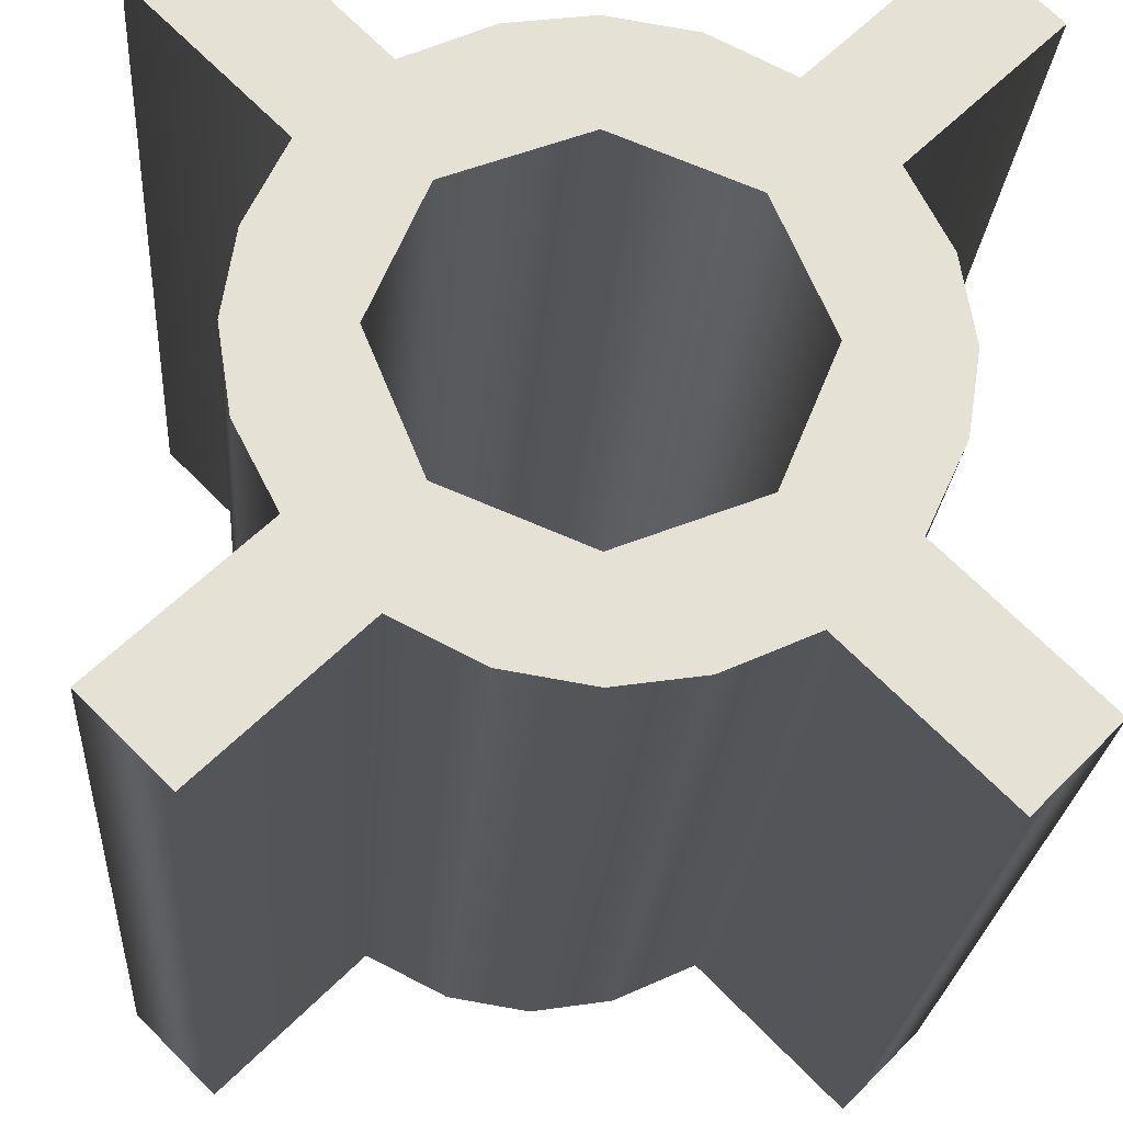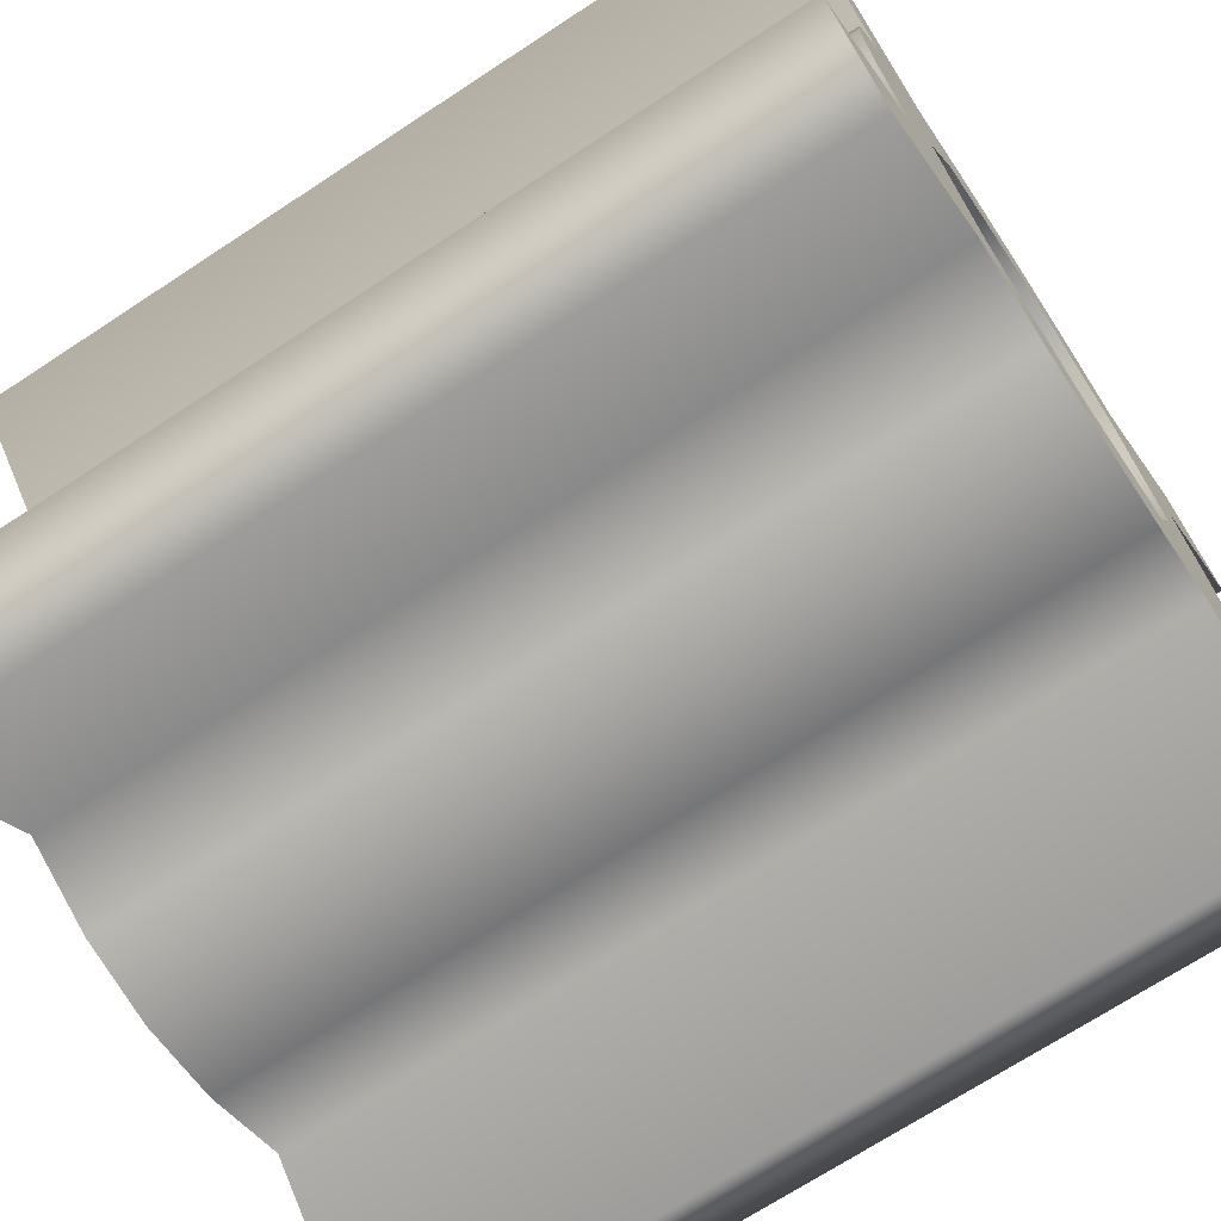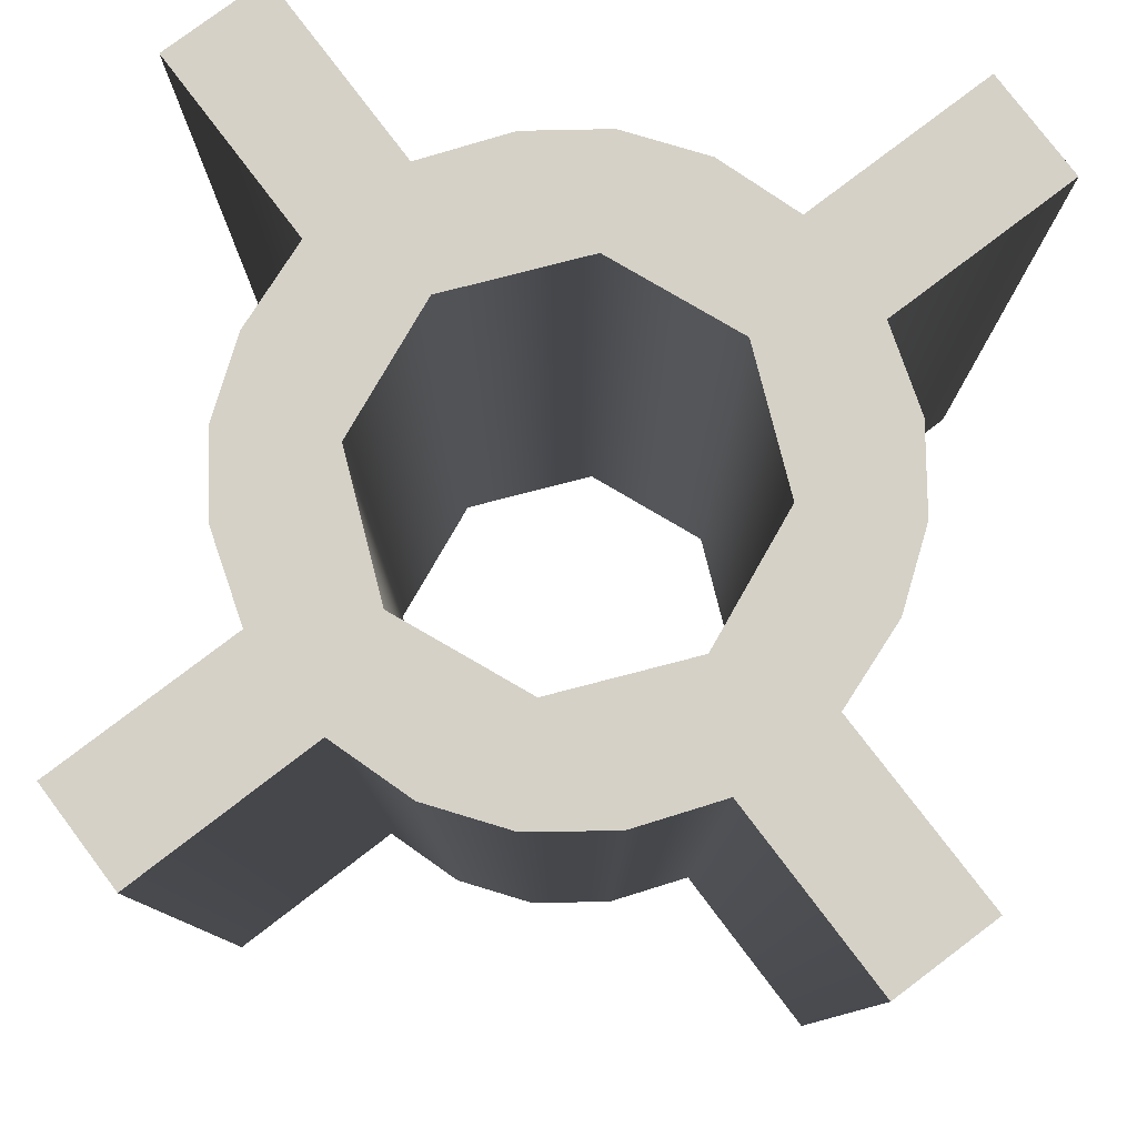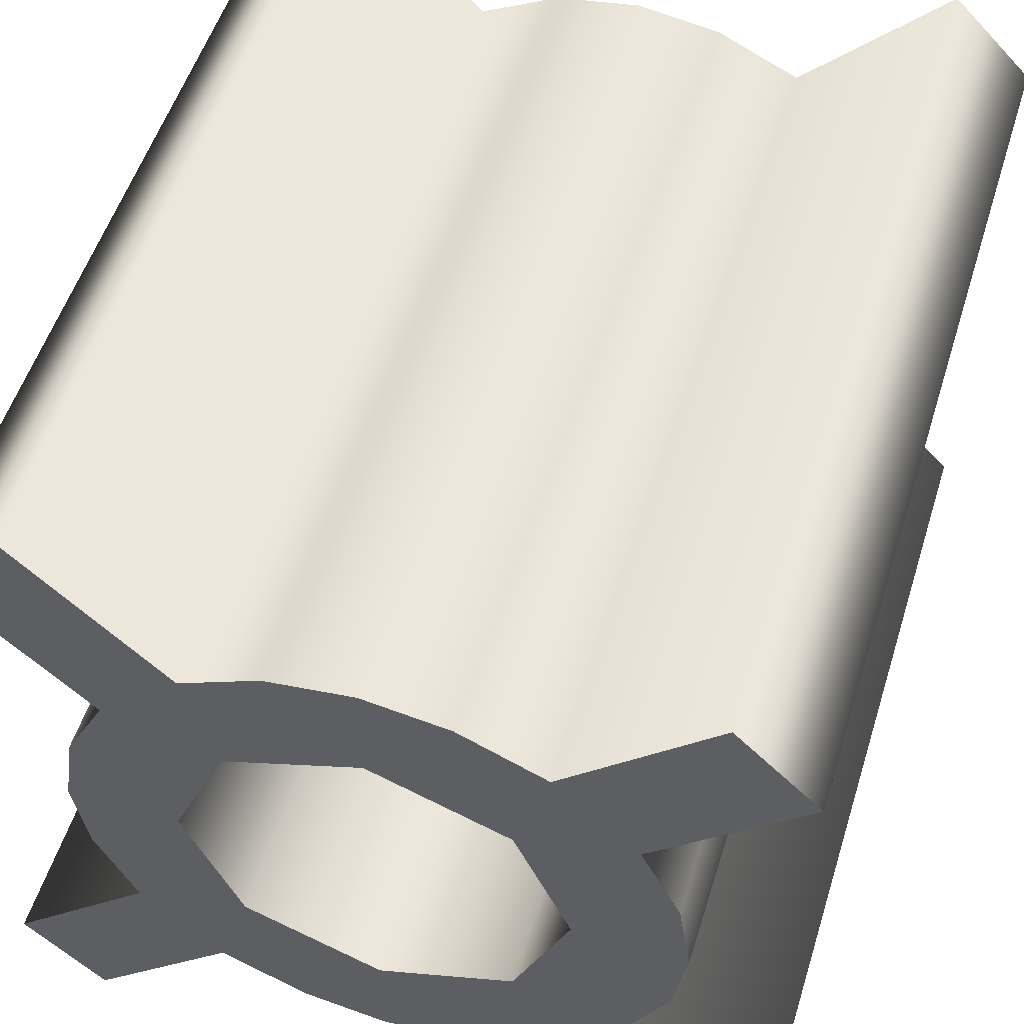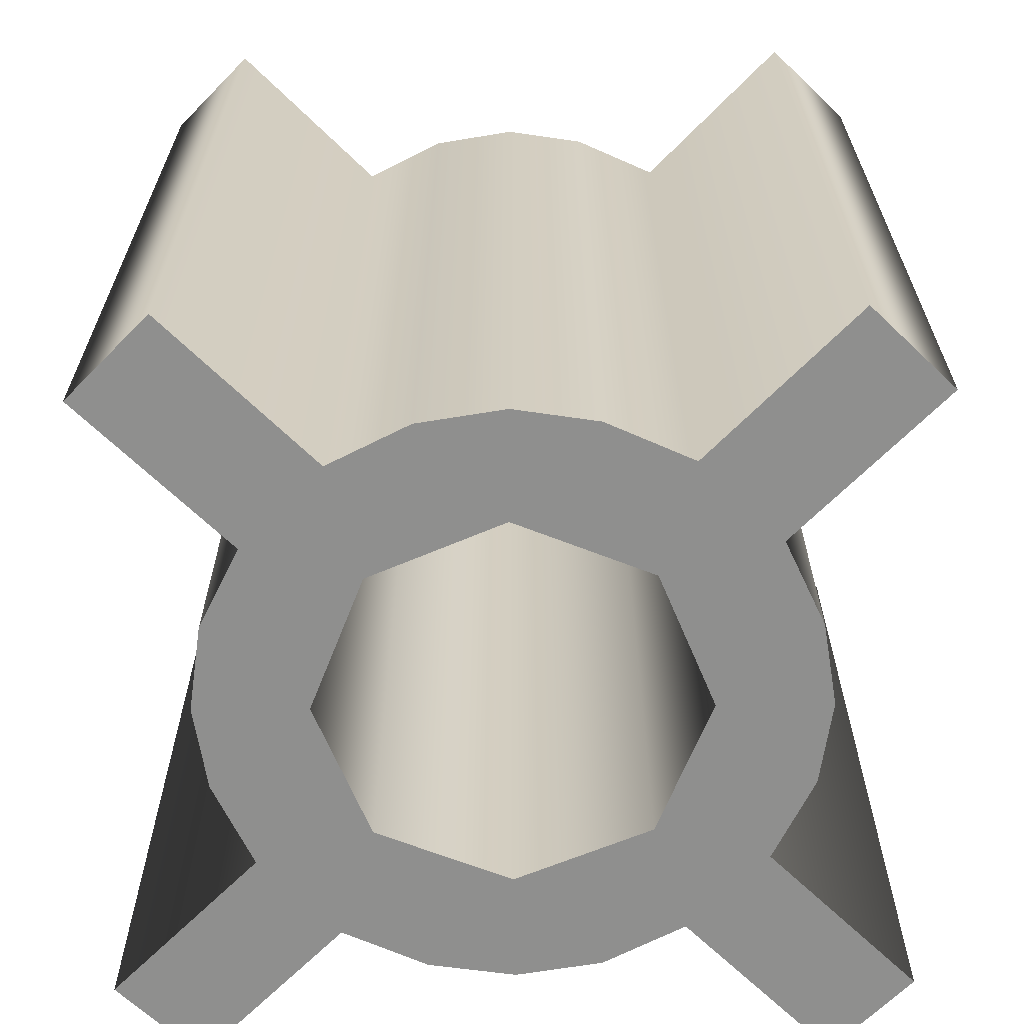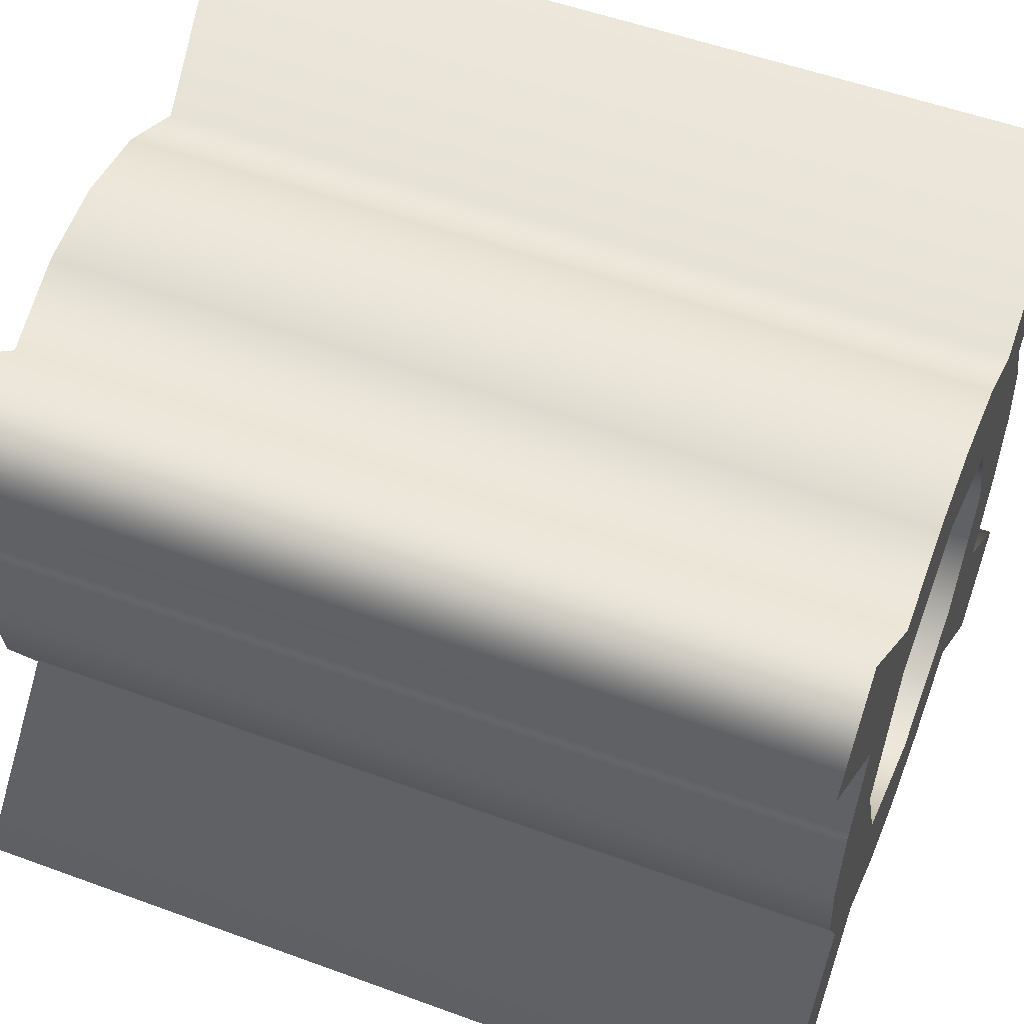
<metadata>
{"format":"obj","ext":"obj","renderer":"f3d","projection":"perspective","resolution":1024,"background":"white","views":[{"elev":-24.6,"azim":175.8,"up":"+Y"},{"elev":-70.4,"azim":123.3,"up":"+Y"},{"elev":79.4,"azim":97.8,"up":"+Z"},{"elev":53.4,"azim":17.2,"up":"+Y"},{"elev":-65.2,"azim":-89.4,"up":"+Z"},{"elev":53.0,"azim":111.5,"up":"+Y"}]}
</metadata>
<code>
o Universal_Currency_Sign_Text.947
v 0.07318 0.2992 0.3949
v 0.1469 0.2647 0.3949
v 0.1469 0.2647 -0.3631
v 0.07318 0.2992 -0.3631
v 0.2745 0.3935 0.3949
v 0.2745 0.3935 -0.3631
v 0.3448 0.3226 0.3949
v 0.3448 0.3226 -0.3631
v 0.2178 0.1956 0.3949
v 0.2178 0.1956 -0.3631
v 0.2517 0.1225 0.3949
v 0.2517 0.1225 -0.3631
v 0.2628 0.04762 0.3949
v 0.2628 0.04762 -0.3631
v 0.2511 -0.02668 0.3949
v 0.2511 -0.02668 -0.3631
v 0.2147 -0.09729 0.3949
v 0.2147 -0.09728 -0.3631
v 0.3436 -0.2249 0.3949
v 0.3436 -0.2249 -0.3631
v 0.2733 -0.2946 0.3949
v 0.2733 -0.2946 -0.3631
v 0.1456 -0.167 0.3949
v 0.1456 -0.167 -0.3631
v 0.07349 -0.2033 0.3949
v 0.07349 -0.2033 -0.3631
v 0.000114 -0.2151 0.3949
v 0.000114 -0.2151 -0.3631
v -0.07265 -0.2037 0.3949
v -0.07265 -0.2037 -0.3631
v -0.1473 -0.1694 0.3949
v -0.1473 -0.1694 -0.3631
v -0.2749 -0.2971 0.3949
v -0.2749 -0.2971 -0.3631
v -0.3446 -0.2262 0.3949
v -0.3446 -0.2262 -0.3631
v -0.2169 -0.09914 0.3949
v -0.2169 -0.09914 -0.3631
v -0.2512 -0.02453 0.3949
v -0.2512 -0.02453 -0.3631
v -0.2626 0.04762 0.3949
v -0.2626 0.04762 -0.3631
v -0.2508 0.1228 0.3949
v -0.2508 0.1228 -0.3631
v -0.2157 0.1931 0.3949
v -0.2157 0.1931 -0.3631
v -0.3433 0.3202 0.3949
v -0.3433 0.3202 -0.3631
v -0.2724 0.3911 0.3949
v -0.2724 0.3911 -0.3631
v -0.1448 0.2634 0.3949
v -0.1448 0.2634 -0.3631
v -0.07511 0.2989 0.3949
v -0.07511 0.2989 -0.3631
v 0.000114 0.3103 0.3949
v 0.000114 0.3103 -0.3631
v 0.1179 -0.06923 0.3949
v 0.166 0.04885 0.3949
v 0.166 0.04885 -0.3631
v 0.1179 -0.06923 -0.3631
v 0.1182 0.1654 0.3949
v 0.1182 0.1654 -0.3631
v 0.000114 0.2129 0.3949
v 0.000114 0.2129 -0.3631
v -0.1177 0.1654 0.3949
v -0.1177 0.1654 -0.3631
v -0.1664 0.04885 0.3949
v -0.1664 0.04885 -0.3631
v -0.118 -0.06954 0.3949
v -0.118 -0.06954 -0.3631
v 0.000114 -0.1176 0.3949
v 0.000114 -0.1176 -0.3631
v 0.3448 0.3226 -0.3631
v 0.1469 0.2647 -0.3631
v 0.2745 0.3935 -0.3631
v -0.1448 0.2634 -0.3631
v -0.3433 0.3202 -0.3631
v -0.2724 0.3911 -0.3631
v 0.2178 0.1956 -0.3631
v -0.2157 0.1931 -0.3631
v 0.07318 0.2992 -0.3631
v -0.07511 0.2989 -0.3631
v 0.000114 0.3103 -0.3631
v 0.000114 0.2129 -0.3631
v -0.1177 0.1654 -0.3631
v 0.1182 0.1654 -0.3631
v 0.2517 0.1225 -0.3631
v -0.2508 0.1228 -0.3631
v -0.1664 0.04885 -0.3631
v 0.166 0.04885 -0.3631
v -0.2626 0.04762 -0.3631
v 0.2628 0.04762 -0.3631
v -0.118 -0.06954 -0.3631
v 0.1179 -0.06923 -0.3631
v -0.2512 -0.02453 -0.3631
v 0.2511 -0.02668 -0.3631
v -0.2169 -0.09914 -0.3631
v 0.2147 -0.09728 -0.3631
v 0.000114 -0.1176 -0.3631
v 0.3436 -0.2249 -0.3631
v -0.3446 -0.2262 -0.3631
v -0.1473 -0.1694 -0.3631
v 0.1456 -0.167 -0.3631
v 0.07349 -0.2033 -0.3631
v 0.2733 -0.2946 -0.3631
v -0.2749 -0.2971 -0.3631
v -0.07265 -0.2037 -0.3631
v 0.000114 -0.2151 -0.3631
v 0.1469 0.2647 0.3949
v 0.3448 0.3226 0.3949
v 0.2745 0.3935 0.3949
v -0.3433 0.3202 0.3949
v -0.1448 0.2634 0.3949
v -0.2724 0.3911 0.3949
v 0.2178 0.1956 0.3949
v -0.2157 0.1931 0.3949
v -0.07511 0.2989 0.3949
v 0.07318 0.2992 0.3949
v 0.000114 0.3103 0.3949
v 0.000114 0.2129 0.3949
v -0.1177 0.1654 0.3949
v 0.1182 0.1654 0.3949
v 0.2517 0.1225 0.3949
v -0.2508 0.1228 0.3949
v -0.1664 0.04885 0.3949
v 0.166 0.04885 0.3949
v -0.2626 0.04762 0.3949
v 0.2628 0.04762 0.3949
v -0.118 -0.06954 0.3949
v 0.1179 -0.06923 0.3949
v -0.2512 -0.02453 0.3949
v 0.2511 -0.02668 0.3949
v -0.2169 -0.09914 0.3949
v 0.2147 -0.09729 0.3949
v 0.000114 -0.1176 0.3949
v 0.3436 -0.2249 0.3949
v -0.3446 -0.2262 0.3949
v -0.1473 -0.1694 0.3949
v 0.1456 -0.167 0.3949
v 0.07349 -0.2033 0.3949
v 0.2733 -0.2946 0.3949
v -0.2749 -0.2971 0.3949
v -0.07265 -0.2037 0.3949
v 0.000114 -0.2151 0.3949
f 73 74 75
f 76 77 78
f 79 74 73
f 76 80 77
f 81 82 83
f 74 82 81
f 74 76 82
f 79 76 74
f 84 80 76
f 79 84 76
f 85 80 84
f 79 86 84
f 87 86 79
f 85 88 80
f 89 88 85
f 87 90 86
f 89 91 88
f 92 90 87
f 93 91 89
f 92 94 90
f 93 95 91
f 96 94 92
f 93 97 95
f 98 94 96
f 98 99 94
f 99 97 93
f 100 99 98
f 99 101 97
f 102 101 99
f 103 102 99
f 100 103 99
f 104 102 103
f 100 105 103
f 106 101 102
f 104 107 102
f 108 107 104
f 109 110 111
f 112 113 114
f 109 115 110
f 116 113 112
f 117 118 119
f 117 109 118
f 113 109 117
f 113 115 109
f 116 120 113
f 120 115 113
f 116 121 120
f 122 115 120
f 122 123 115
f 124 121 116
f 124 125 121
f 126 123 122
f 127 125 124
f 126 128 123
f 127 129 125
f 130 128 126
f 131 129 127
f 130 132 128
f 133 129 131
f 130 134 132
f 135 134 130
f 133 135 129
f 135 136 134
f 137 135 133
f 137 138 135
f 138 139 135
f 139 136 135
f 138 140 139
f 141 136 139
f 137 142 138
f 143 140 138
f 143 144 140
f 2 4 1
f 5 3 2
f 7 6 5
f 9 8 7
f 11 10 9
f 13 12 11
f 15 14 13
f 17 16 15
f 17 20 18
f 21 20 19
f 23 22 21
f 25 24 23
f 27 26 25
f 29 28 27
f 31 30 29
f 33 32 31
f 35 34 33
f 37 36 35
f 39 38 37
f 41 40 39
f 43 42 41
f 45 44 43
f 47 46 45
f 49 48 47
f 51 50 49
f 53 52 51
f 55 54 53
f 1 56 55
f 58 60 57
f 61 59 58
f 63 62 61
f 65 64 63
f 67 66 65
f 69 68 67
f 71 70 69
f 57 72 71
f 2 3 4
f 5 6 3
f 7 8 6
f 9 10 8
f 11 12 10
f 13 14 12
f 15 16 14
f 17 18 16
f 17 19 20
f 21 22 20
f 23 24 22
f 25 26 24
f 27 28 26
f 29 30 28
f 31 32 30
f 33 34 32
f 35 36 34
f 37 38 36
f 39 40 38
f 41 42 40
f 43 44 42
f 45 46 44
f 47 48 46
f 49 50 48
f 51 52 50
f 53 54 52
f 55 56 54
f 1 4 56
f 58 59 60
f 61 62 59
f 63 64 62
f 65 66 64
f 67 68 66
f 69 70 68
f 71 72 70
f 57 60 72

</code>
